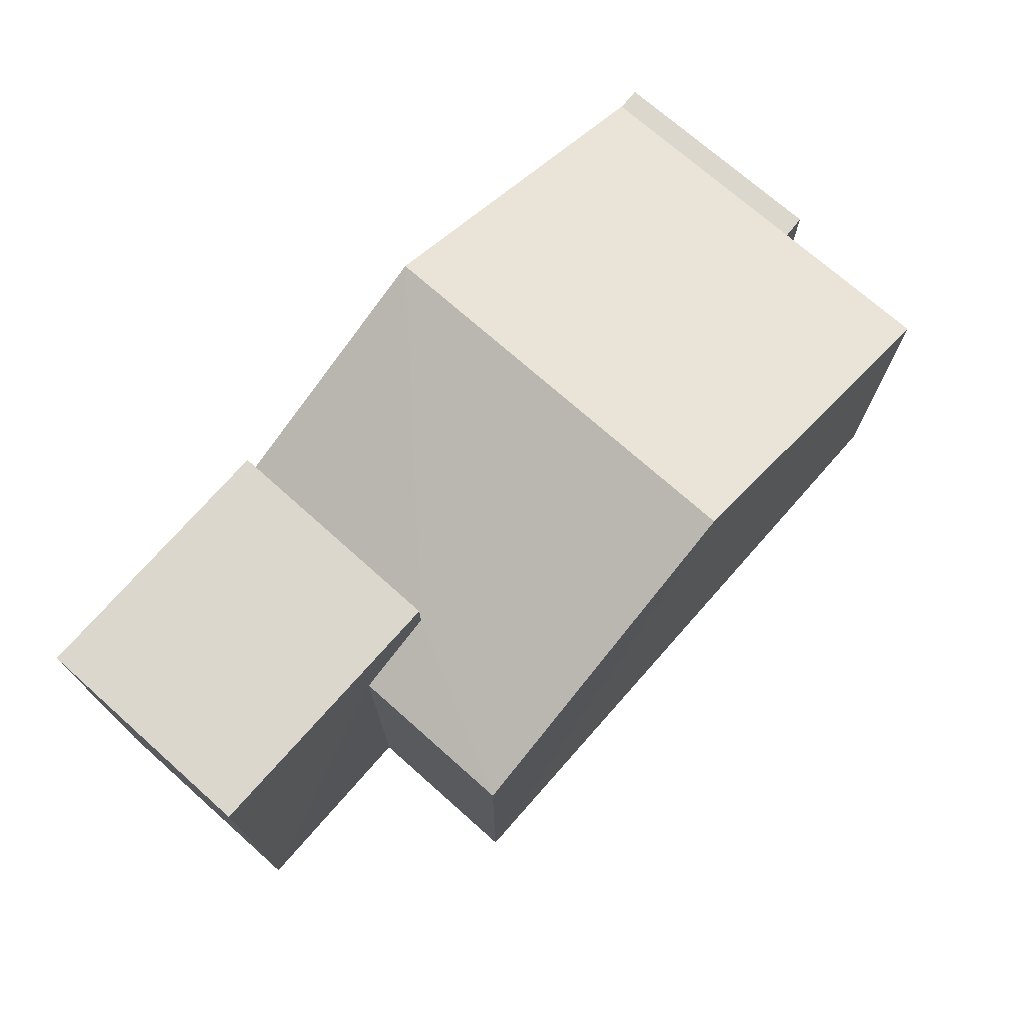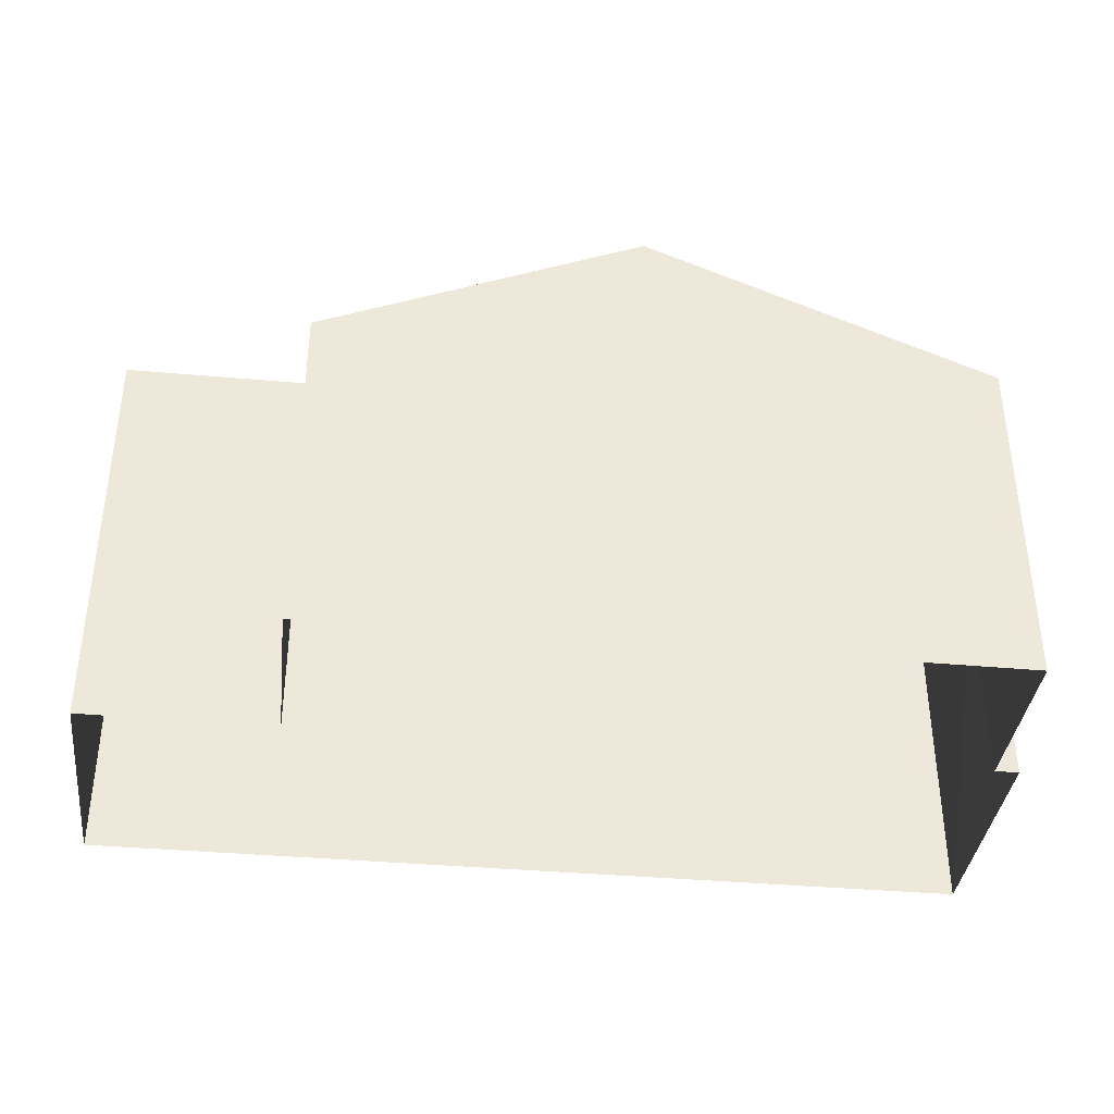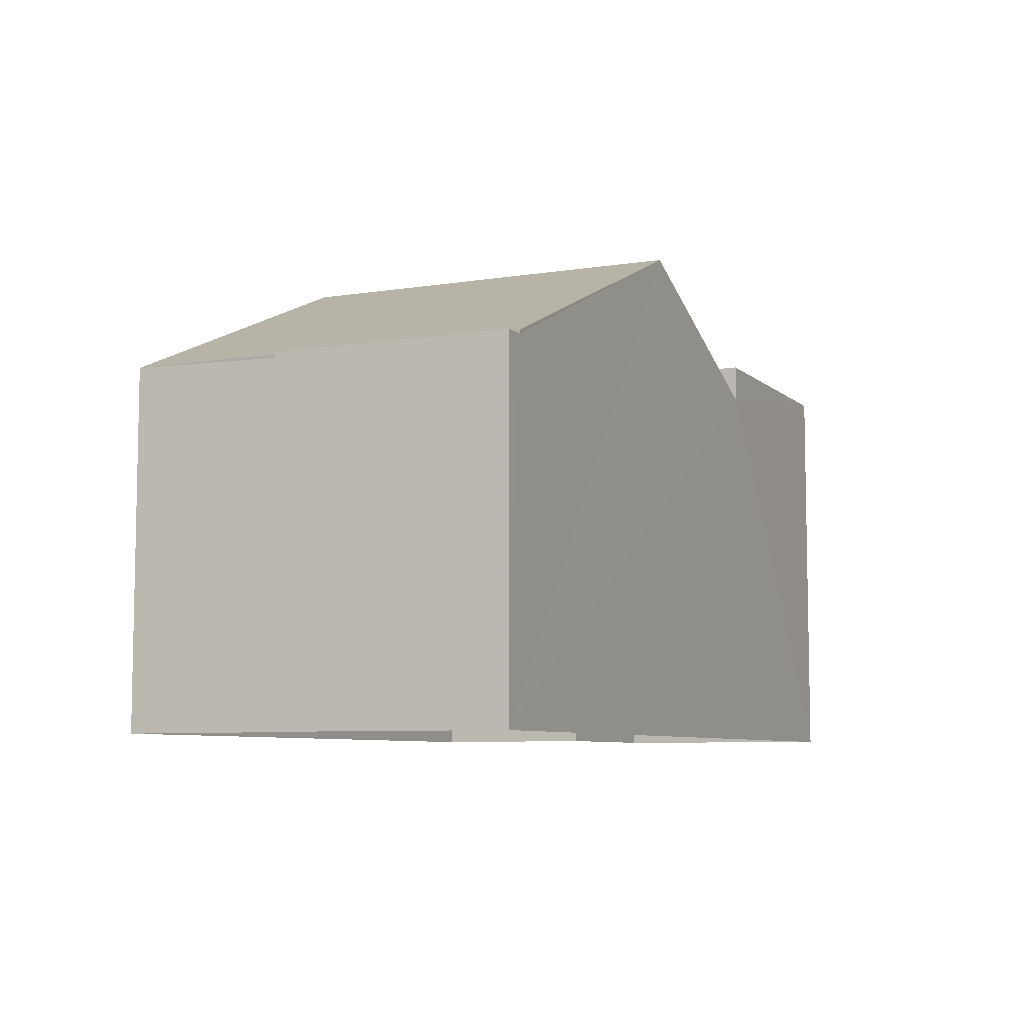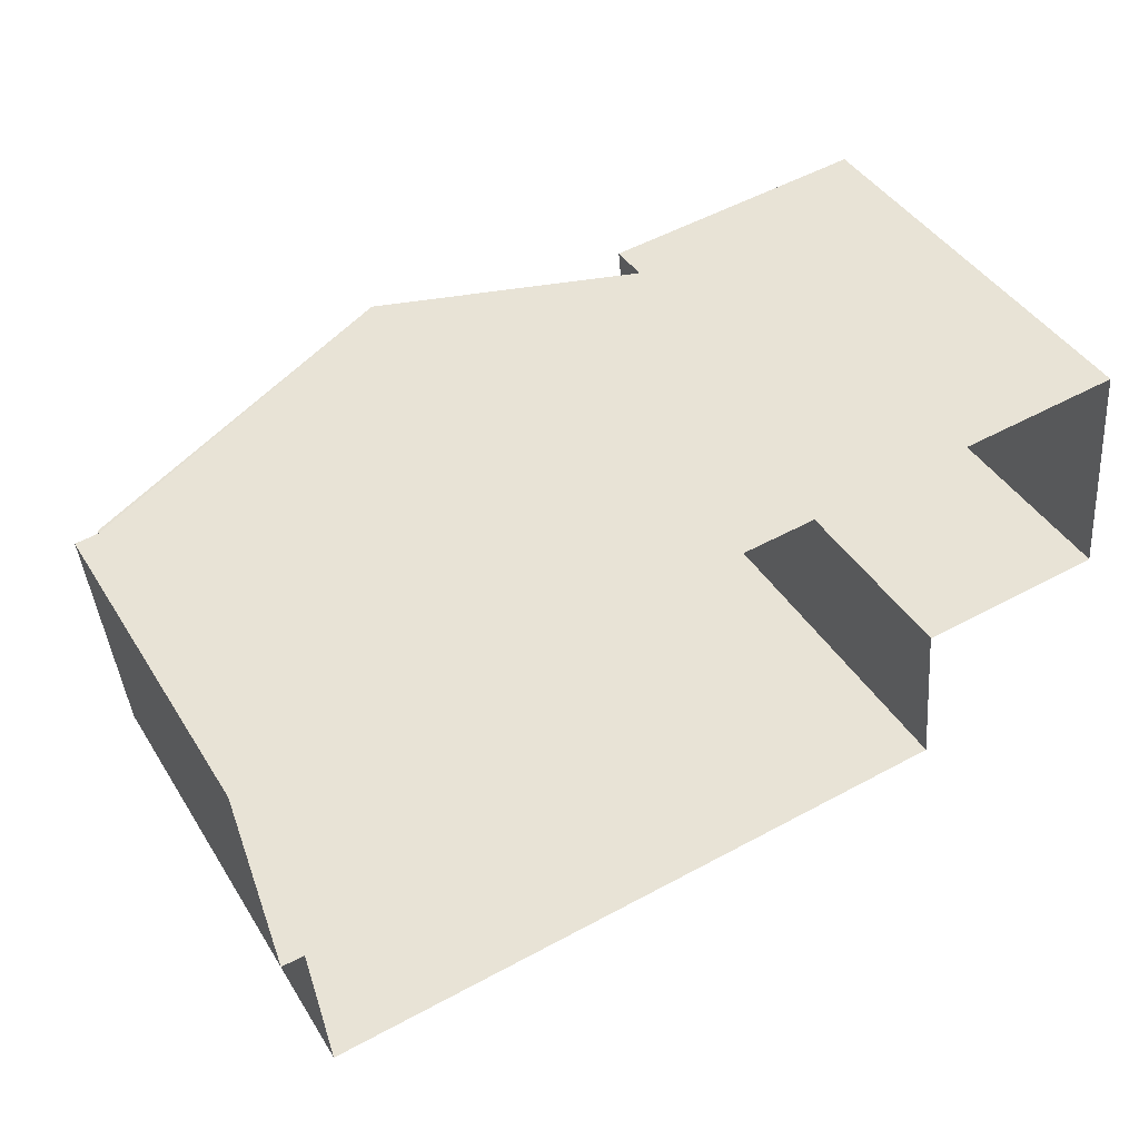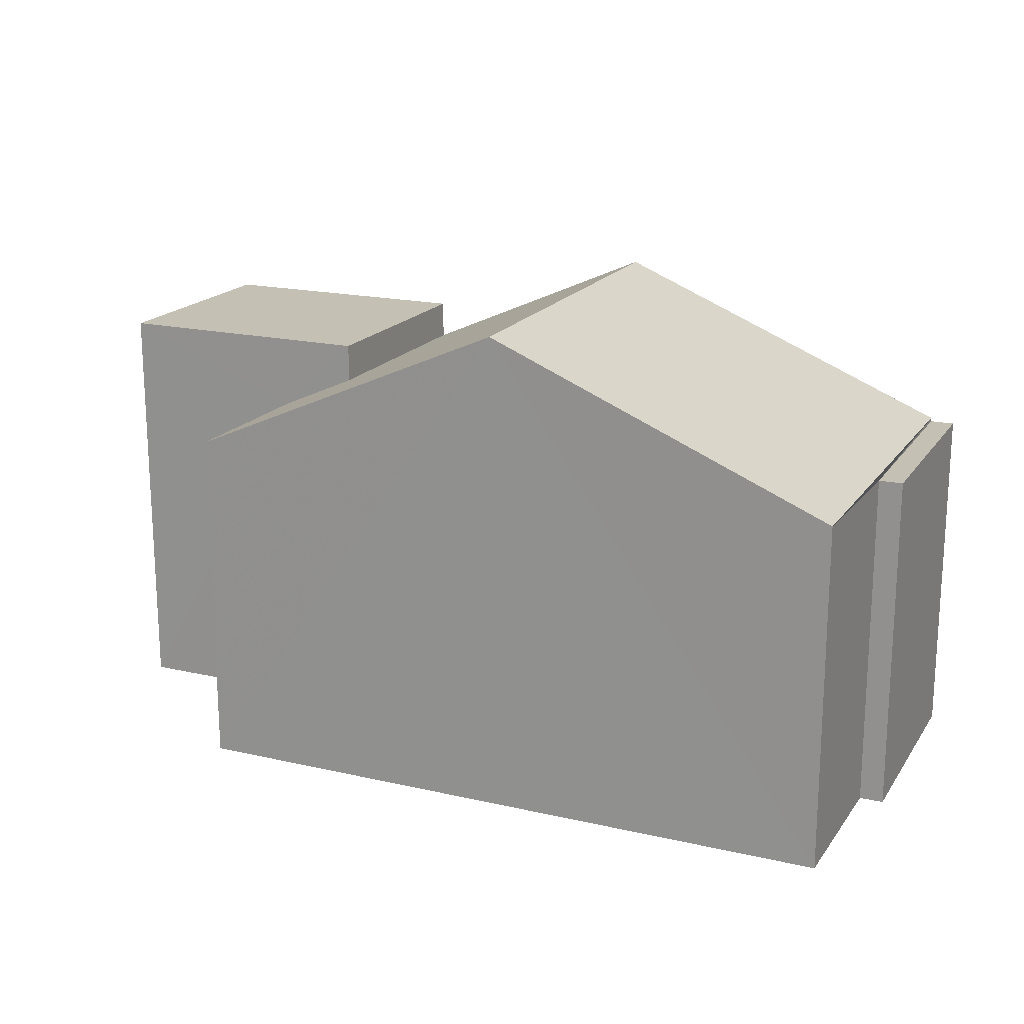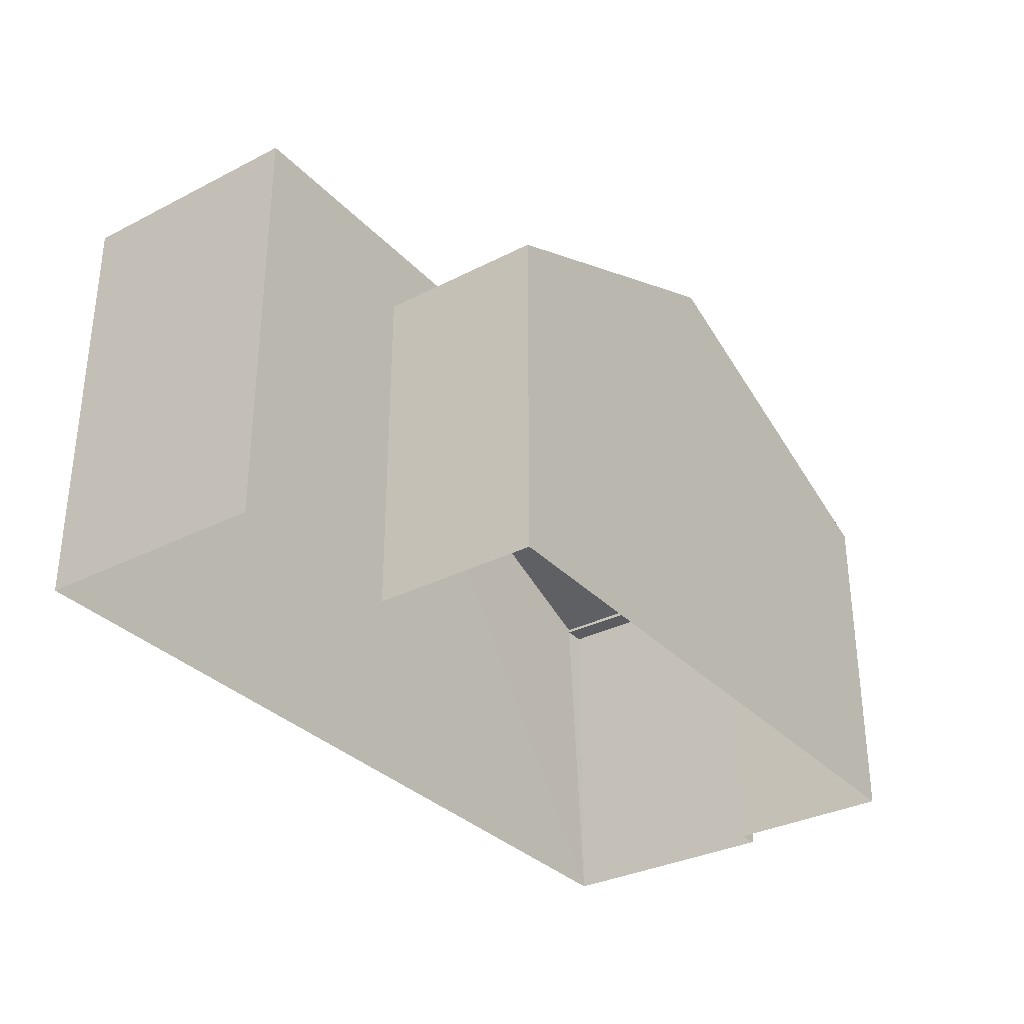
<metadata>
{"format":"obj","ext":"obj","renderer":"f3d","projection":"perspective","resolution":1024,"background":"white","views":[{"elev":73.0,"azim":-54.0,"up":"+Z"},{"elev":-37.8,"azim":-12.0,"up":"+Z"},{"elev":-7.3,"azim":109.6,"up":"+Z"},{"elev":42.9,"azim":150.5,"up":"+Y"},{"elev":18.3,"azim":18.6,"up":"+Z"},{"elev":-32.5,"azim":-60.0,"up":"+Z"}]}
</metadata>
<code>
v -3.73e+05 -1.057e+05 22.33
v -3.73e+05 -1.057e+05 22.33
v -3.73e+05 -1.057e+05 22.33
v -3.73e+05 -1.057e+05 22.33
v -3.73e+05 -1.057e+05 22.32
v -3.73e+05 -1.057e+05 22.33
v -3.73e+05 -1.057e+05 22.33
v -3.73e+05 -1.057e+05 22.32
v -3.73e+05 -1.057e+05 31
v -3.73e+05 -1.057e+05 28.47
v -3.73e+05 -1.057e+05 31
v -3.73e+05 -1.057e+05 28.47
v -3.73e+05 -1.057e+05 28.47
v -3.73e+05 -1.057e+05 28.48
v -3.73e+05 -1.057e+05 29.11
v -3.73e+05 -1.057e+05 29.1
v -3.73e+05 -1.057e+05 29.78
v -3.73e+05 -1.057e+05 29.78
v -3.73e+05 -1.057e+05 29.78
v -3.73e+05 -1.057e+05 29.78
v -3.73e+05 -1.057e+05 28.41
v -3.73e+05 -1.057e+05 28.41
v -3.73e+05 -1.057e+05 28.41
v -3.73e+05 -1.057e+05 28.41
f 1 2 3
f 4 1 5
f 6 7 8
f 1 3 6
f 5 6 8
f 1 6 5
f 9 10 11
f 9 12 10
f 13 14 15
f 14 9 15
f 15 11 16
f 15 9 11
f 17 18 19
f 17 20 18
f 21 22 23
f 21 24 22
f 14 3 9
f 3 2 9
f 2 12 9
f 22 4 5
f 23 22 5
f 19 8 7
f 19 18 8
f 1 4 22
f 24 1 22
f 2 24 12
f 12 24 10
f 2 1 24
f 10 24 21
f 6 3 14
f 13 6 14
f 18 20 16
f 18 16 8
f 16 11 5
f 16 5 8
f 11 10 21
f 21 23 5
f 11 21 5
f 7 13 19
f 19 13 17
f 7 6 13
f 17 13 15
f 16 20 17
f 15 16 17

</code>
